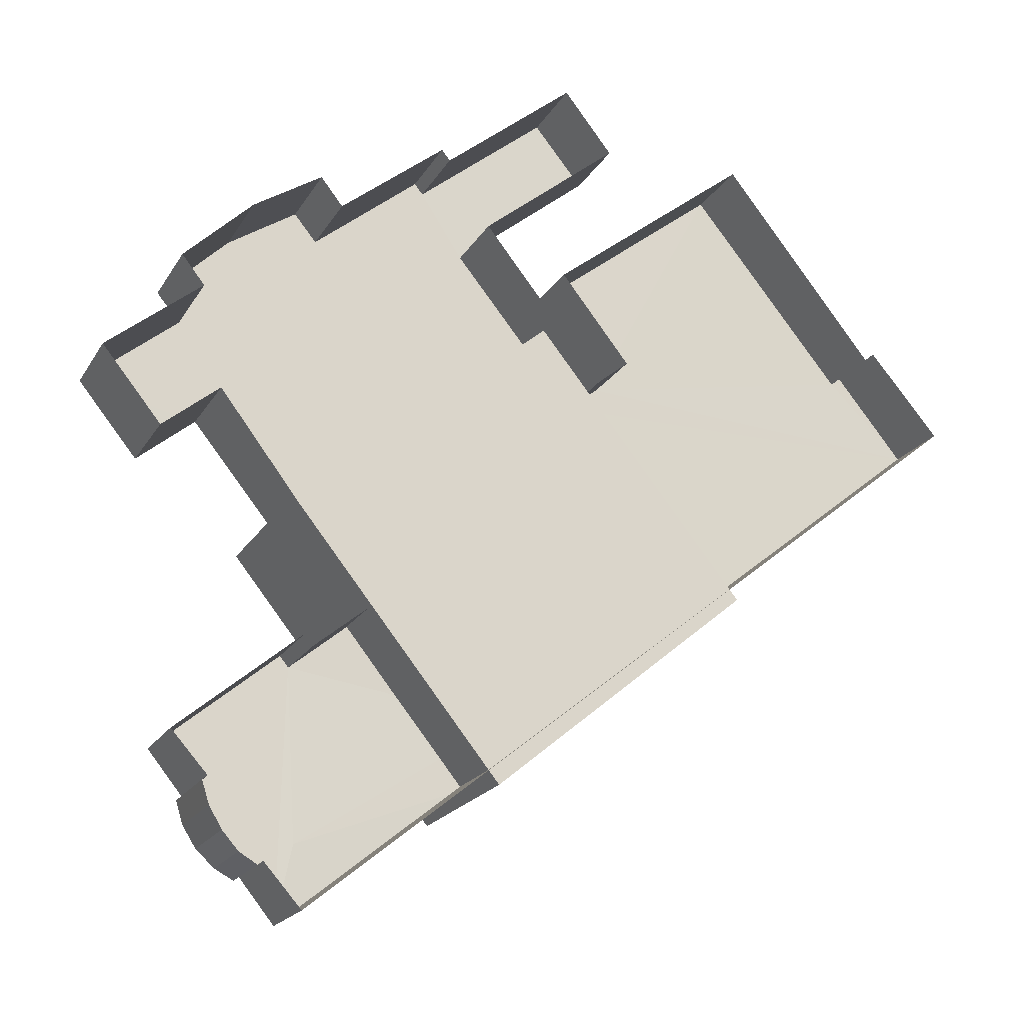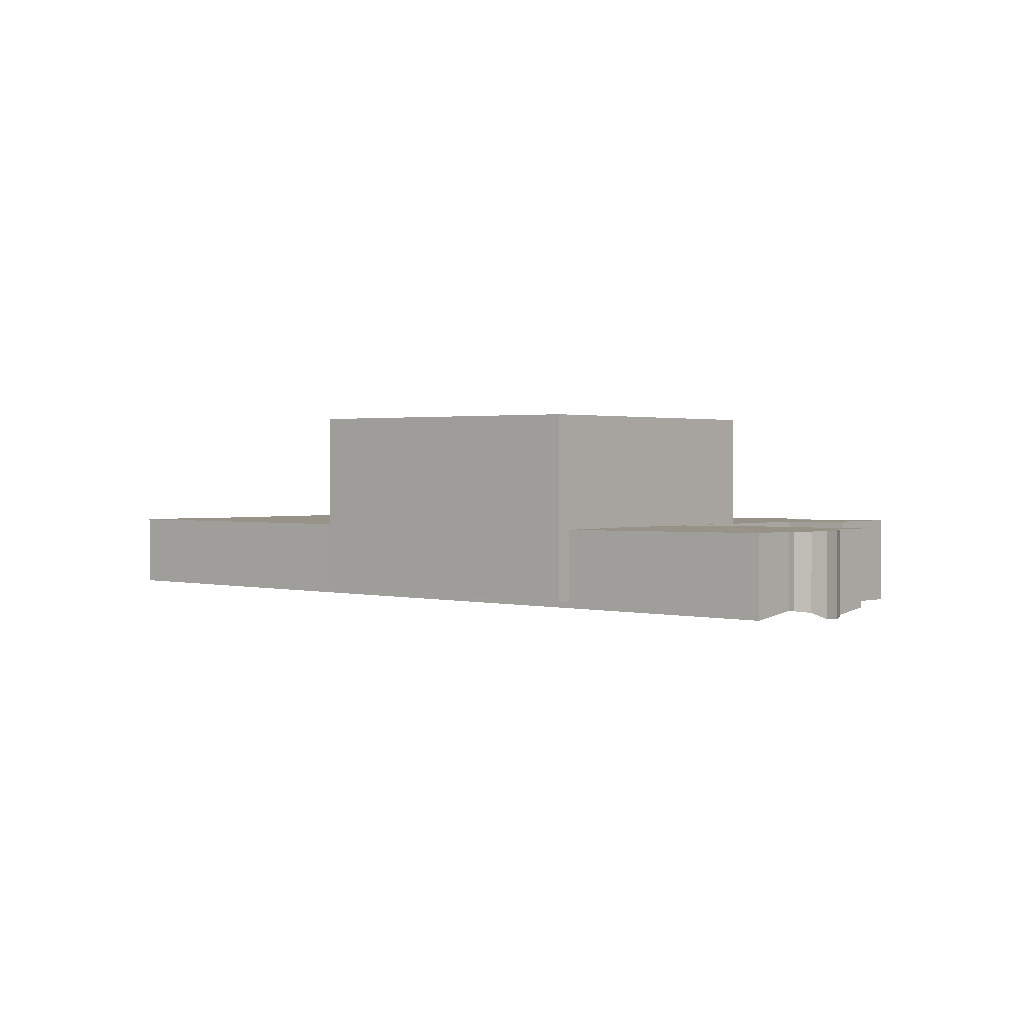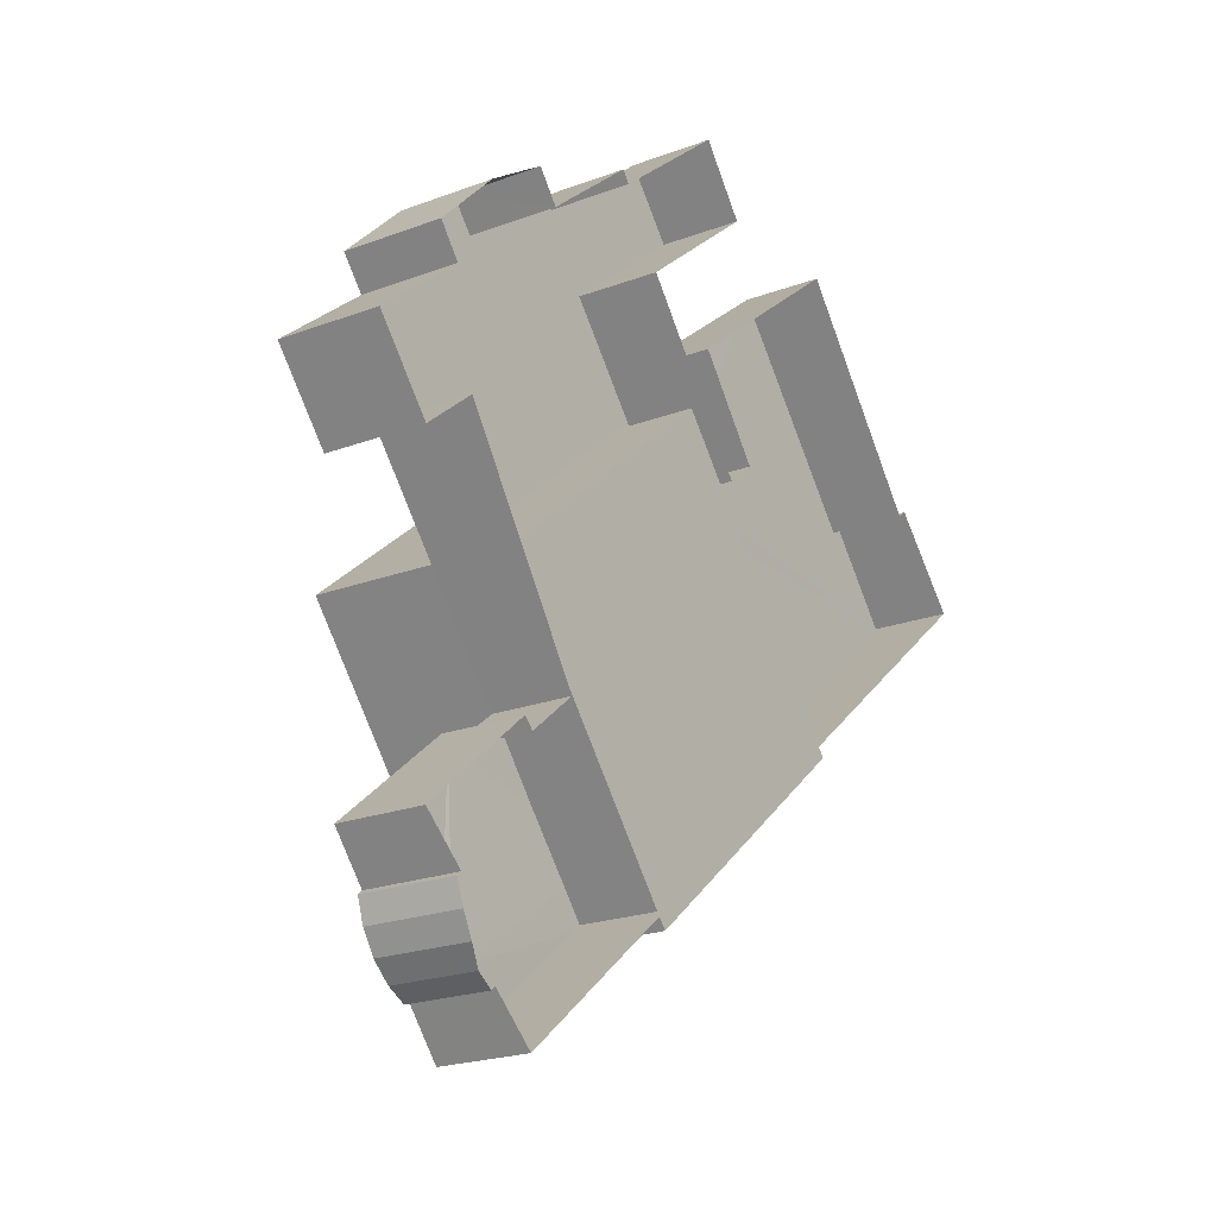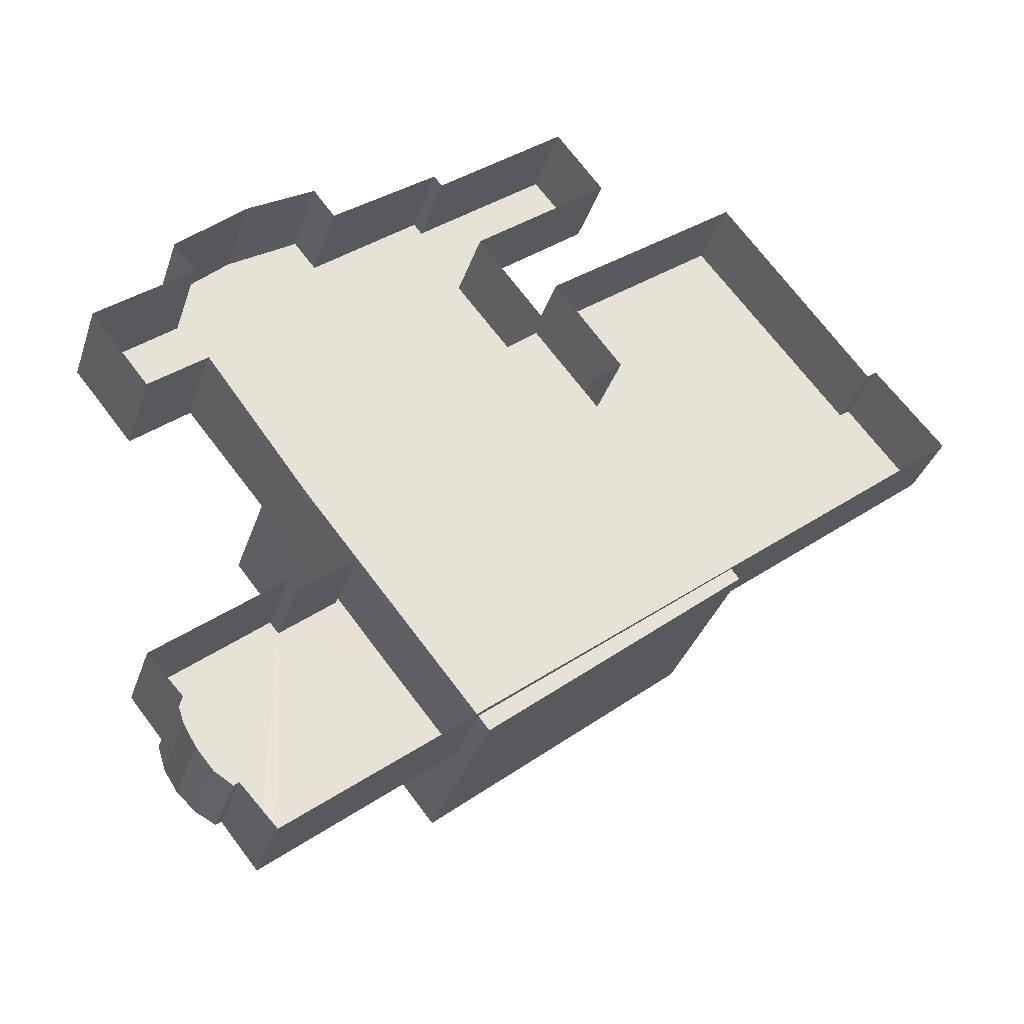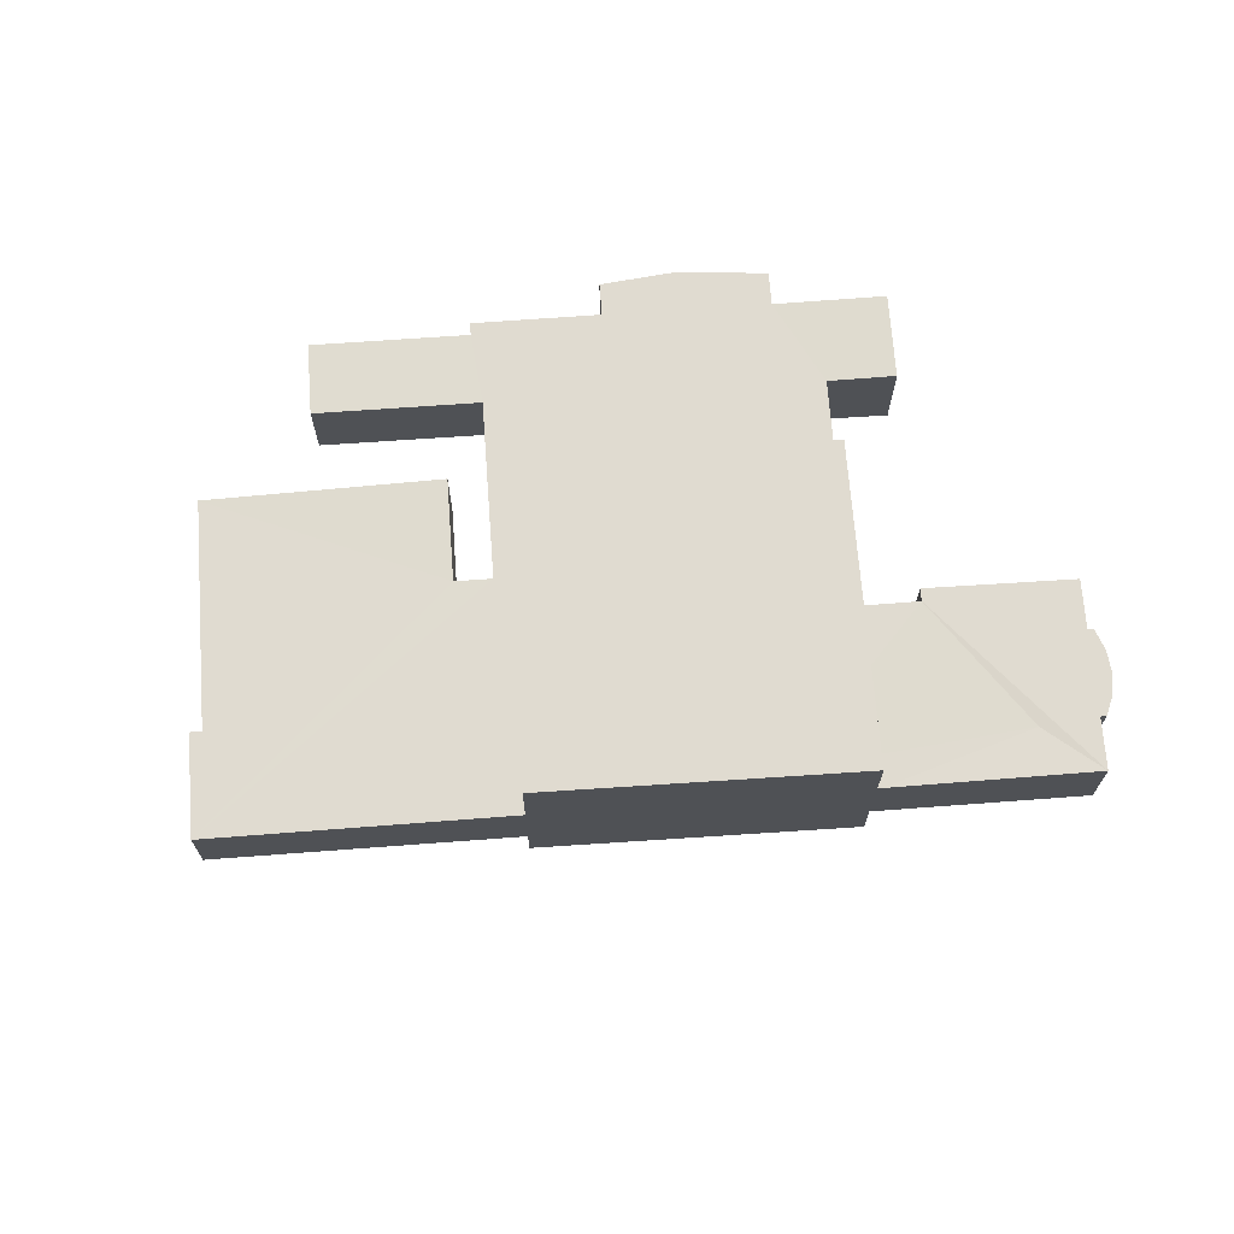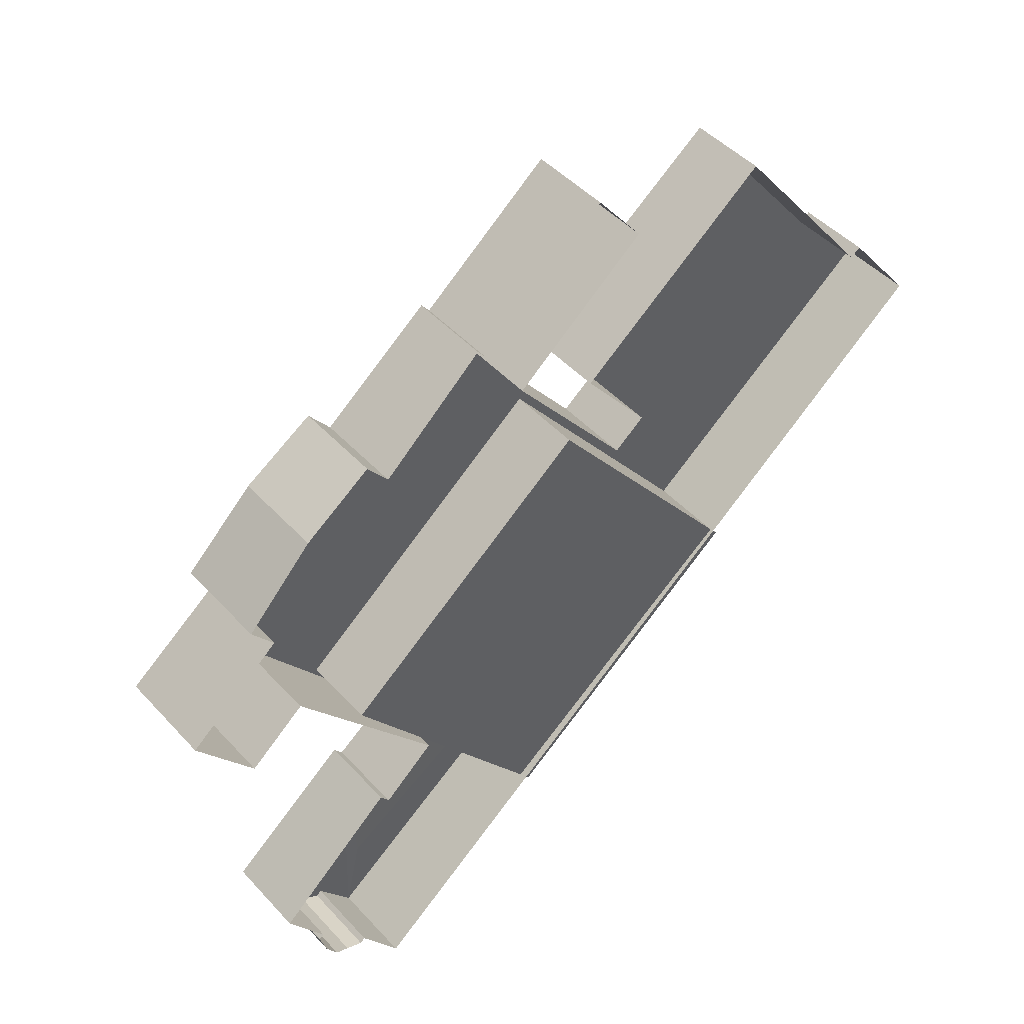
<metadata>
{"format":"obj","ext":"obj","renderer":"f3d","projection":"perspective","resolution":1024,"background":"white","views":[{"elev":-19.6,"azim":-22.1,"up":"+Z"},{"elev":1.2,"azim":179.9,"up":"+Y"},{"elev":-20.9,"azim":-55.6,"up":"+Z"},{"elev":-34.0,"azim":-17.1,"up":"+Z"},{"elev":69.9,"azim":136.7,"up":"+Y"},{"elev":45.1,"azim":-39.1,"up":"+Z"}]}
</metadata>
<code>
o Areas:building.017
v -6175 68.45 -8040
v -6182 69.84 -8031
v -6183 69.8 -8032
v -6187 69.33 -8030
v -6191 67.81 -8027
v -6194 67.44 -8023
v -6195 67.58 -8018
v -6194 67.58 -8017
v -6201 68.99 -8009
v -6176 69.81 -7988
v -6174 69.62 -7990
v -6163 70 -7981
v -6195 66.57 -7942
v -6206 66.32 -7951
v -6218 66.24 -7936
v -6199 66.59 -7921
v -6204 66.42 -7915
v -6190 67.17 -7902
v -6176 67.89 -7892
v -6171 68.05 -7898
v -6150 69.21 -7880
v -6148 69.24 -7882
v -6121 69.44 -7861
v -6111 69.76 -7873
v -6139 69.37 -7896
v -6114 69.98 -7927
v -6108 70.06 -7921
v -6122 69.59 -7904
v -6081 70.22 -7872
v -6050 70.98 -7911
v -6048 70.99 -7909
v -6034 70.47 -7926
v -6175 85.99 -8040
v -6182 85.99 -8031
v -6183 85.99 -8032
v -6187 85.99 -8030
v -6191 85.99 -8027
v -6194 85.99 -8023
v -6195 85.99 -8018
v -6194 85.99 -8017
v -6201 85.99 -8009
v -6176 85.99 -7988
v -6174 85.99 -7990
v -6163 85.77 -7981
v -6195 85.77 -7942
v -6206 85.99 -7951
v -6218 85.99 -7936
v -6199 85.77 -7921
v -6204 85.77 -7915
v -6190 85.77 -7902
v -6176 85.77 -7892
v -6171 85.77 -7898
v -6150 85.77 -7880
v -6148 85.77 -7882
v -6121 85.99 -7861
v -6111 85.99 -7873
v -6139 85.77 -7896
v -6114 85.77 -7927
v -6108 85.77 -7921
v -6122 85.99 -7904
v -6081 85.99 -7872
v -6050 85.99 -7911
v -6048 85.99 -7909
v -6034 85.99 -7926
v -6179 68.28 -7961
v -6179 85.77 -7961
v -6045 70.87 -7914
v -6045 85.99 -7914
v -6105 85.77 -7983
v -6034 78.18 -7926
v -6099 85.77 -7954
v -6140 85.77 -8012
v -6086 85.77 -7968
v -6172 85.77 -8024
v -6138 81.88 -8010
v -6112 83.92 -7989
v -6129 85.77 -7997
v -6126 70.5 -7917
v -6126 110.4 -7917
v -6179 70.5 -7960
v -6179 110.4 -7960
v -6084 70.5 -7970
v -6084 110.4 -7970
v -6136 70.5 -8013
v -6136 110.4 -8013
f 31 62 30
f 26 57 25
f 49 16 17
f 23 54 22
f 75 1 33
f 80 82 78
f 68 31 67
f 56 54 55
f 2 33 1
f 24 55 23
f 30 61 29
f 27 58 26
f 20 51 19
f 35 2 3
f 10 41 9
f 43 10 11
f 19 50 18
f 37 4 5
f 16 47 15
f 21 52 20
f 38 5 6
f 29 60 28
f 40 7 8
f 47 14 15
f 46 13 14
f 18 49 17
f 7 38 6
f 12 43 11
f 45 65 13
f 22 53 21
f 66 57 58
f 57 24 25
f 60 27 28
f 41 43 40
f 36 3 4
f 66 12 65
f 72 74 77
f 33 34 43
f 34 35 36
f 36 37 34
f 37 38 40
f 38 39 40
f 37 40 34
f 62 63 68
f 68 64 62
f 62 64 59
f 40 43 34
f 71 58 64
f 64 58 59
f 73 70 76
f 61 59 60
f 44 58 71
f 9 40 8
f 68 70 64
f 47 45 46
f 77 43 44
f 76 32 75
f 69 77 73
f 73 71 64
f 72 75 33
f 69 76 72
f 77 44 71
f 50 52 48
f 81 78 79
f 85 80 81
f 83 84 85
f 81 83 85
f 79 82 83
f 75 32 1
f 67 32 70
f 72 33 74
f 74 33 43
f 73 64 70
f 76 70 32
f 69 72 77
f 73 77 71
f 72 76 75
f 69 73 76
f 53 54 52
f 54 57 52
f 66 45 52
f 45 48 52
f 50 51 52
f 48 49 50
f 31 63 62
f 26 58 57
f 49 48 16
f 23 55 54
f 80 84 82
f 68 63 31
f 56 57 54
f 2 34 33
f 24 56 55
f 30 62 61
f 27 59 58
f 20 52 51
f 35 34 2
f 10 42 41
f 43 42 10
f 19 51 50
f 37 36 4
f 16 48 47
f 21 53 52
f 38 37 5
f 29 61 60
f 40 39 7
f 47 46 14
f 46 45 13
f 18 50 49
f 7 39 38
f 12 44 43
f 45 66 65
f 22 54 53
f 66 52 57
f 57 56 24
f 60 59 27
f 41 42 43
f 36 35 3
f 66 44 12
f 61 62 59
f 44 66 58
f 9 41 40
f 68 67 70
f 47 48 45
f 77 74 43
f 81 80 78
f 85 84 80
f 83 82 84
f 81 79 83
f 79 78 82
l 48 51
l 45 58
l 34 68
l 34 62

</code>
